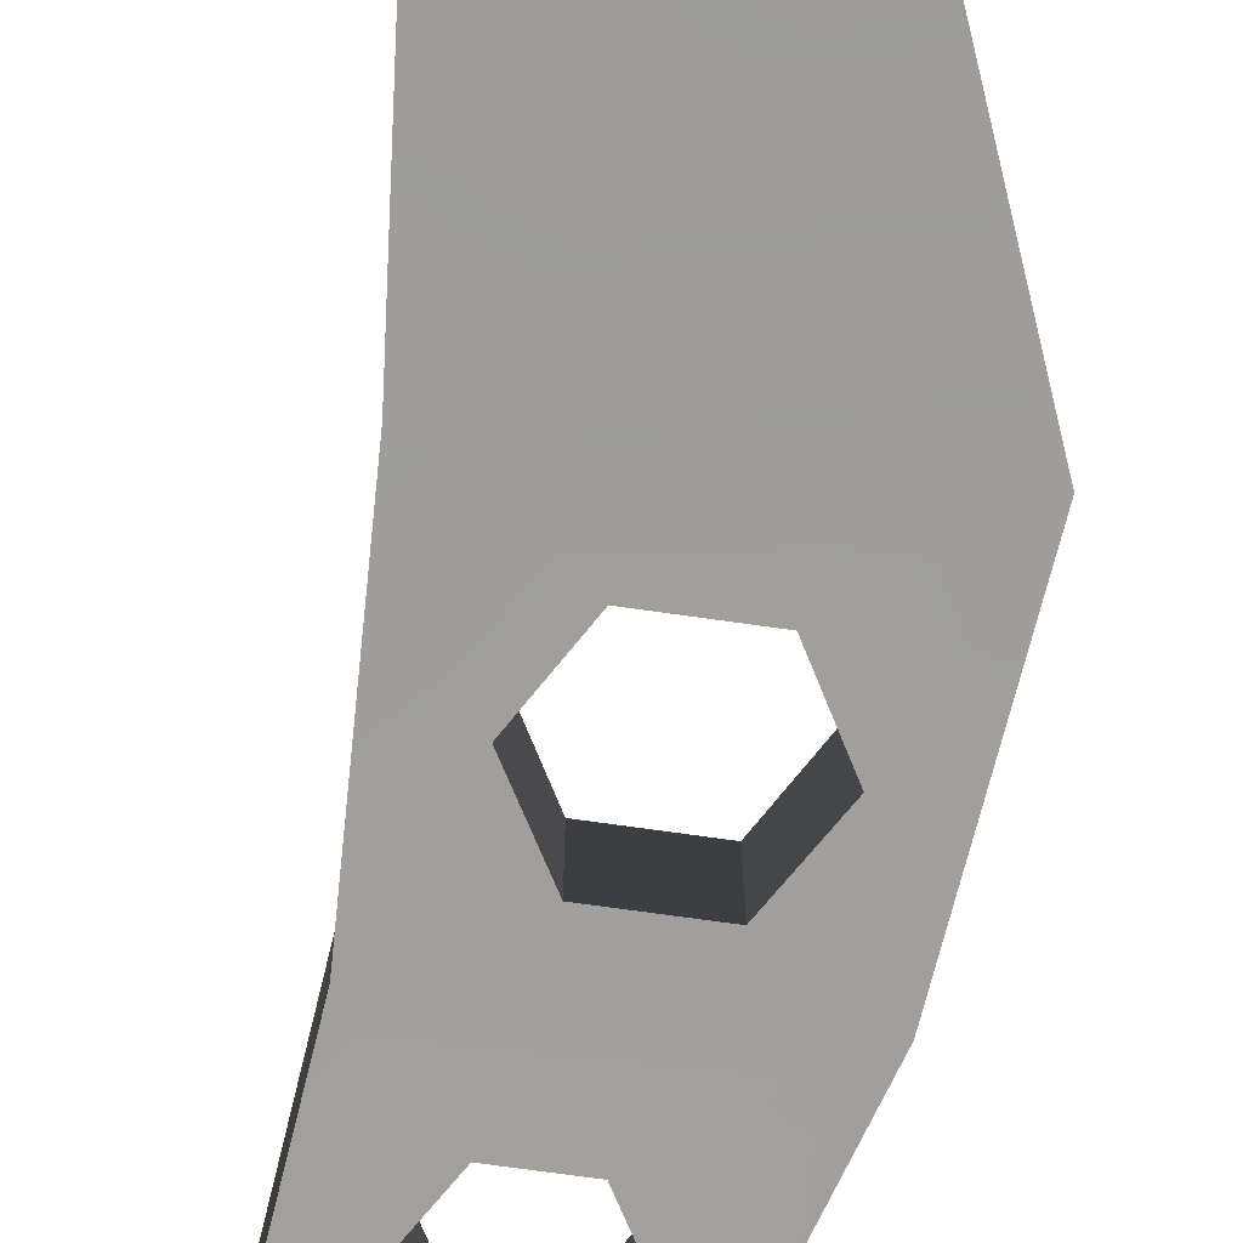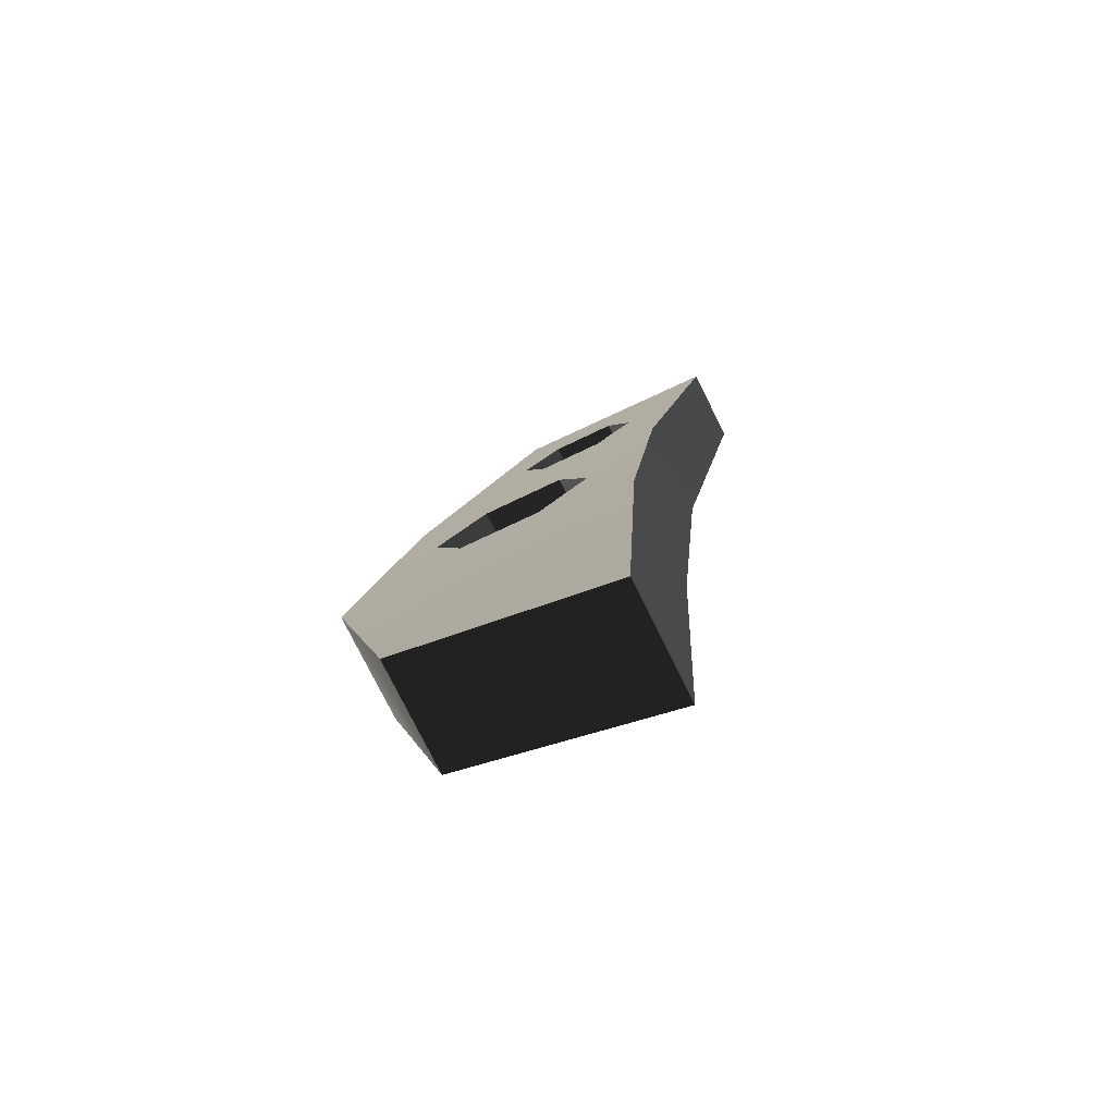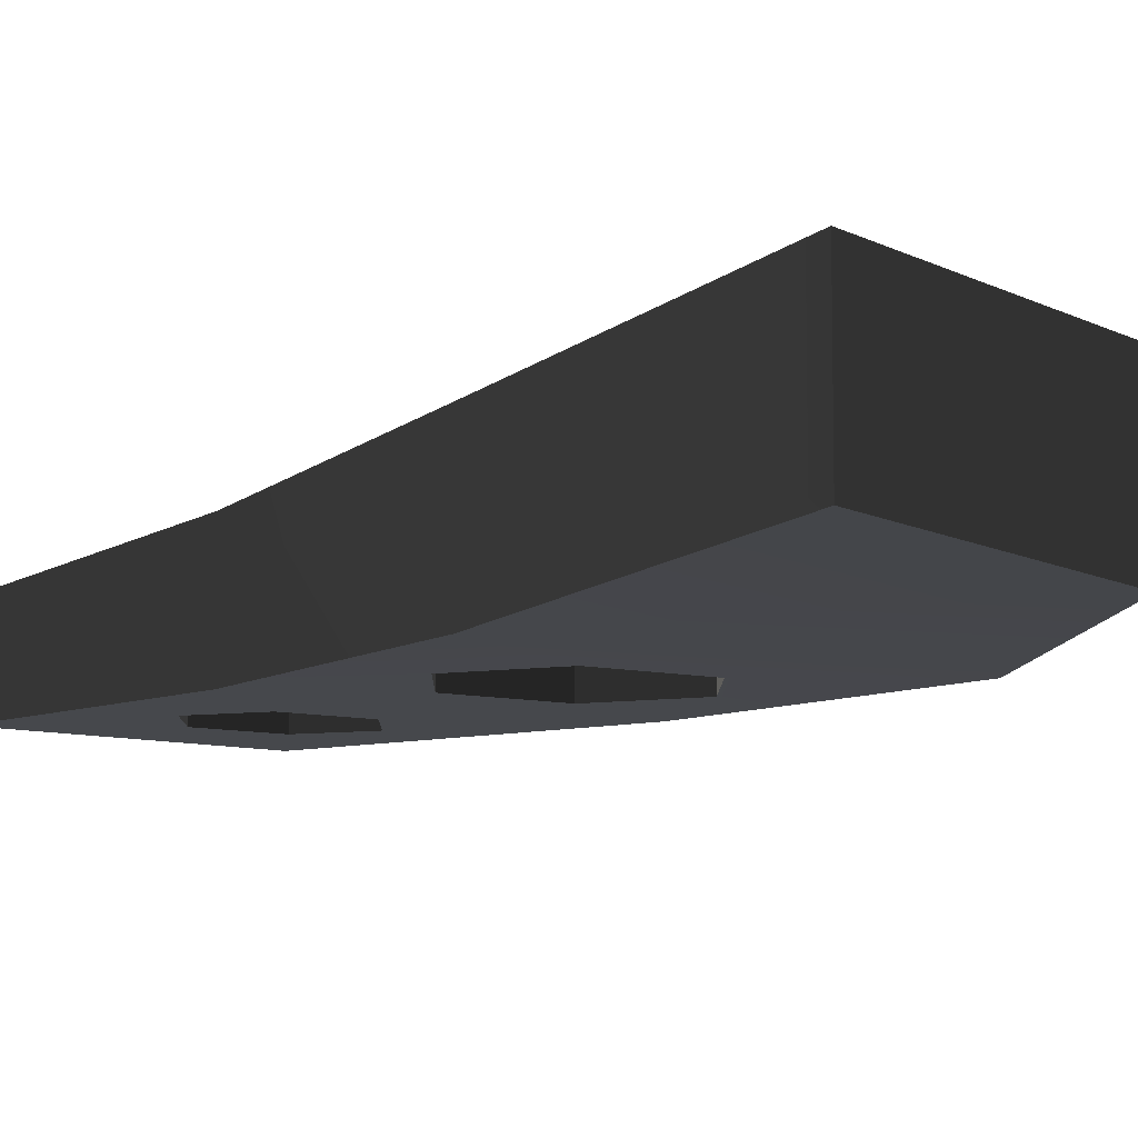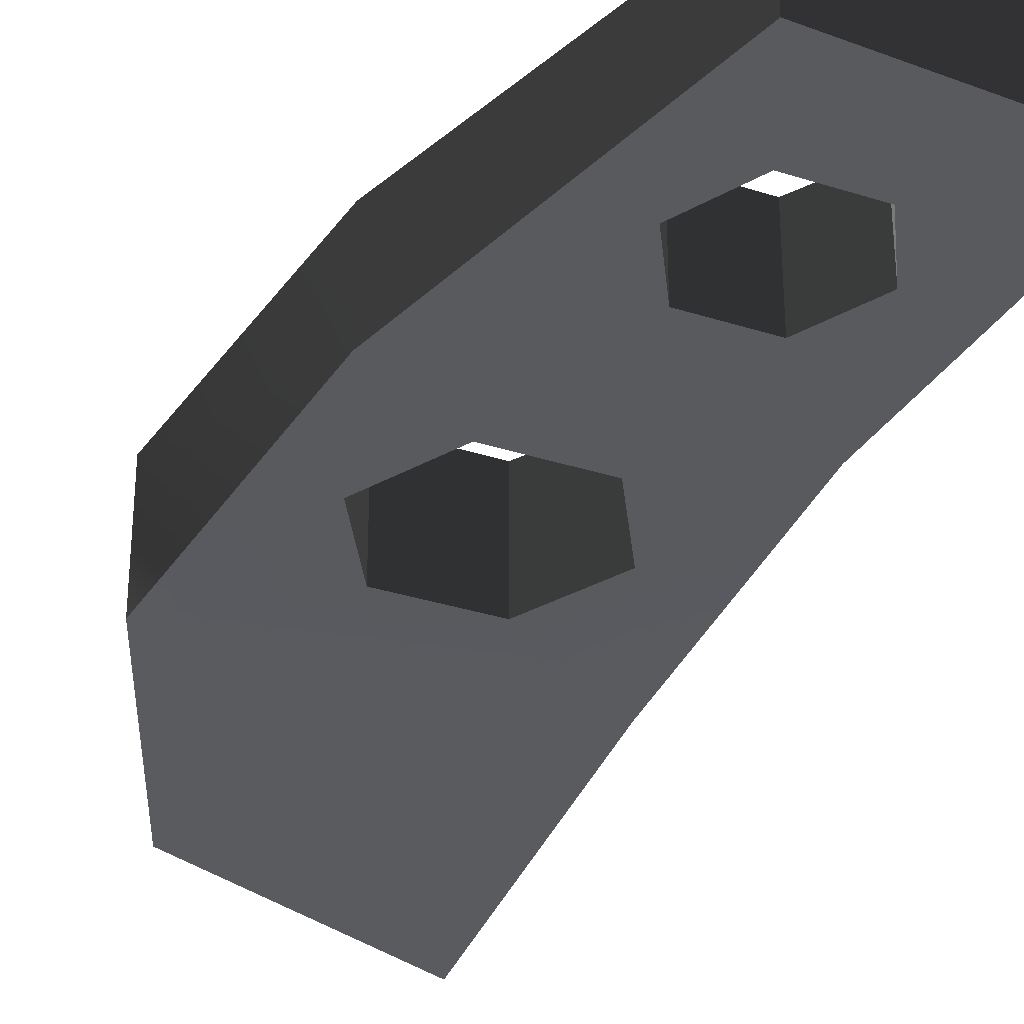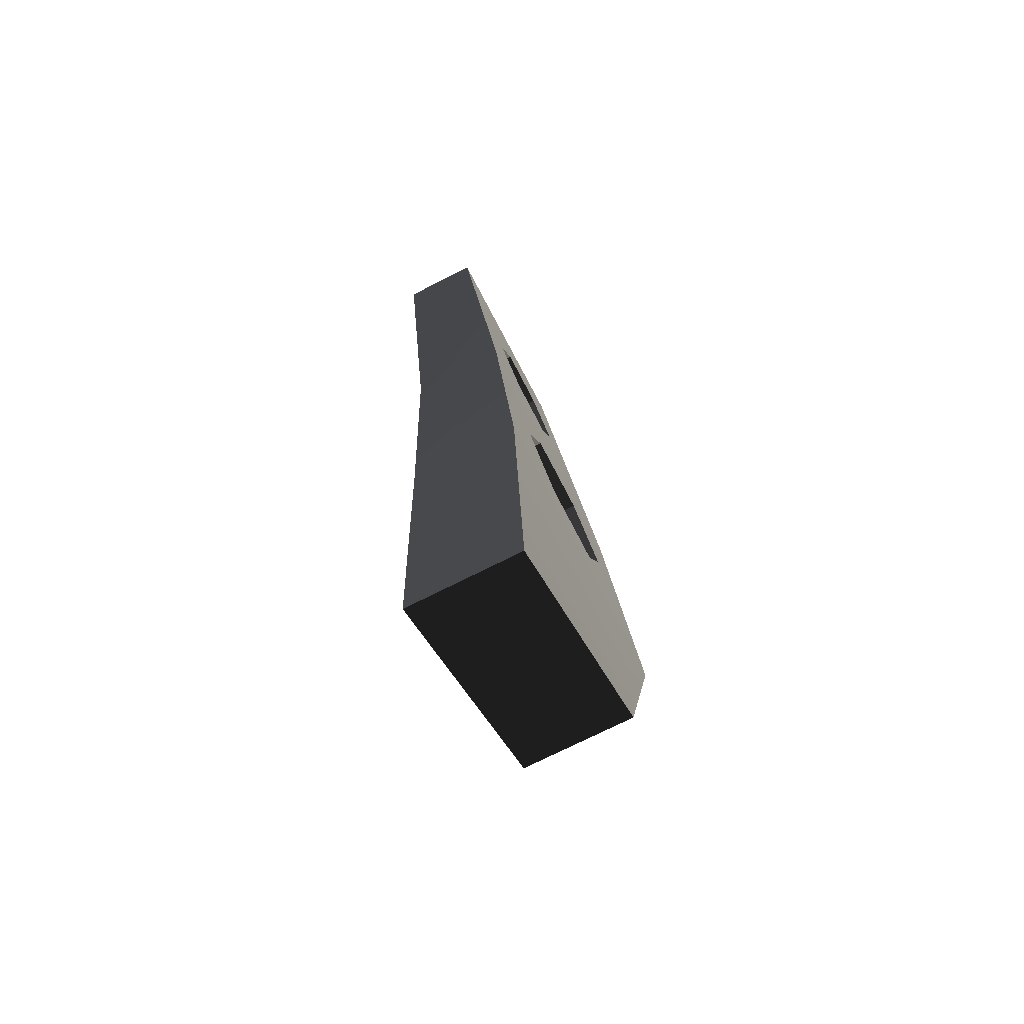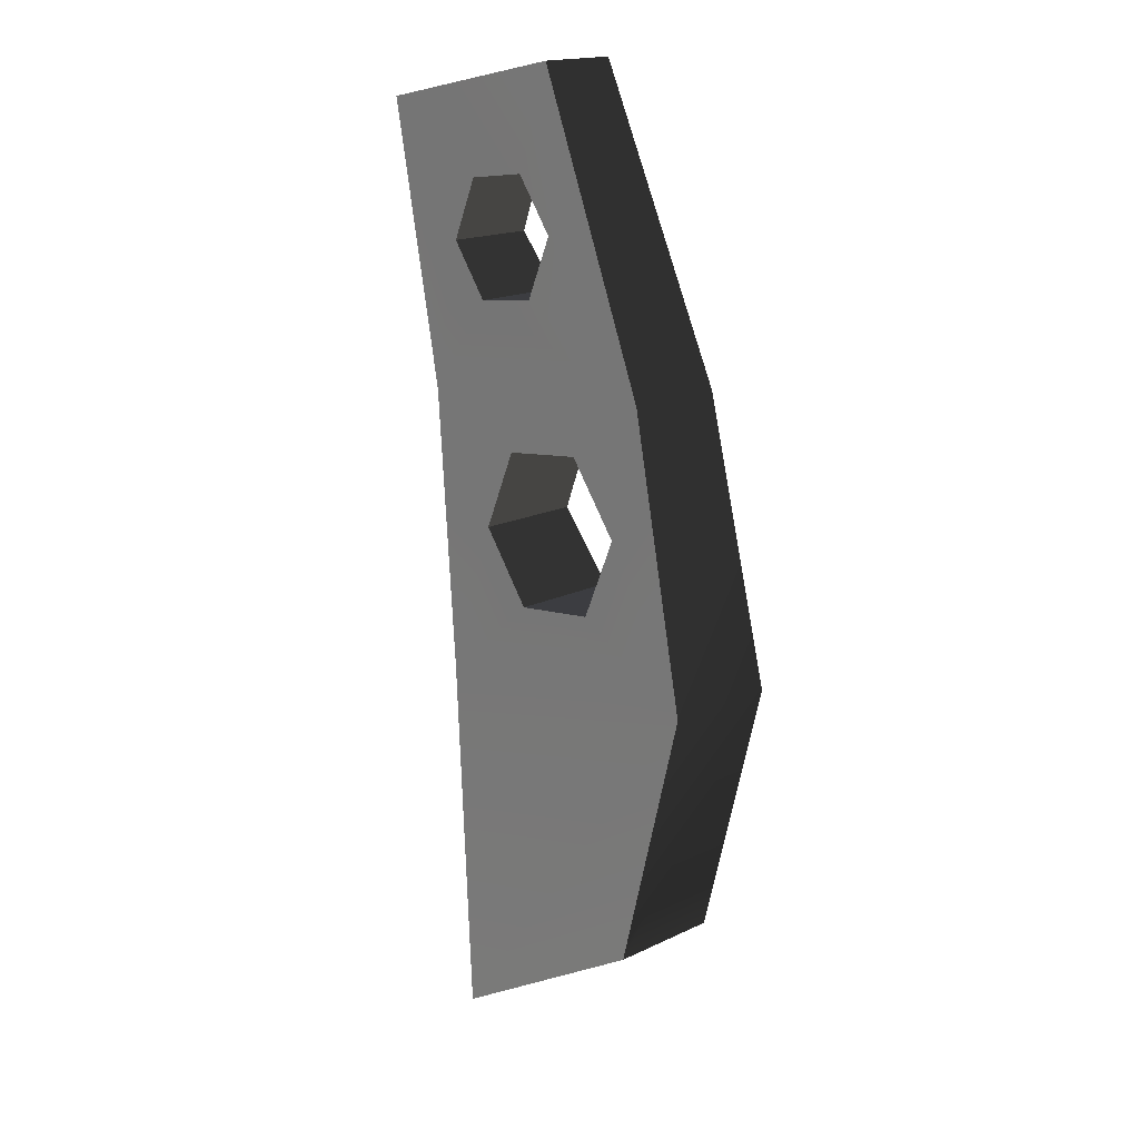
<metadata>
{"format":"obj","ext":"obj","renderer":"f3d","projection":"perspective","resolution":1024,"background":"white","views":[{"elev":-69.7,"azim":-0.2,"up":"+Z"},{"elev":-77.8,"azim":-153.5,"up":"+Y"},{"elev":-9.6,"azim":-22.6,"up":"+Z"},{"elev":-33.2,"azim":164.2,"up":"+Z"},{"elev":-74.1,"azim":-63.3,"up":"+Y"},{"elev":17.8,"azim":47.1,"up":"+Y"}]}
</metadata>
<code>
v 0.4171 3.601 -0.1657
v -0.5039 3.41 0.1657
v -0.5039 3.41 -0.1657
v 0.4171 3.601 0.1657
v 0.9584 0.01287 -0.2419
v -0.01228 -0.5683 0.2419
v 0.9584 0.01287 0.2419
v -0.01228 -0.5683 -0.2419
v 0.4171 3.601 -0.1657
v 0.9712 2.349 0.2088
v 0.4171 3.601 0.1657
v 0.9712 2.349 -0.2088
v 1.249 1.158 0.2419
v 1.249 1.158 -0.2419
v 0.9584 0.01287 0.2419
v 0.9584 0.01287 -0.2419
v -0.1088 2.859 0.1871
v 0.0659 2.636 0.1955
v -0.2168 2.224 0.2088
v 0.1161 1.691 0.2242
v 0.3463 1.396 0.2329
v -0.09003 1.018 0.2419
v 1.249 1.158 0.2419
v -0.01228 -0.5683 0.2419
v 0.9584 0.01287 0.2419
v -0.5039 3.41 0.1657
v -0.2168 2.224 -0.2088
v -0.5039 3.41 -0.1657
v -0.2168 2.224 0.2088
v -0.09003 1.018 -0.2419
v -0.09003 1.018 0.2419
v -0.01228 -0.5683 -0.2419
v -0.01228 -0.5683 0.2419
v -0.1088 2.859 -0.1871
v -0.2168 2.224 -0.2088
v 0.0659 2.636 -0.1955
v 0.1161 1.691 -0.2242
v -0.09003 1.018 -0.2419
v 0.3463 1.396 -0.2329
v 0.9584 0.01287 -0.2419
v 1.249 1.158 -0.2419
v -0.01228 -0.5683 -0.2419
v 0.7164 1.448 0.2325
v 0.7164 1.448 -0.2325
v 0.8565 1.795 0.2235
v 0.6263 2.09 0.2149
v 0.9712 2.349 0.2088
v 0.8565 1.795 -0.2235
v 0.9712 2.349 -0.2088
v 0.6263 2.09 -0.2149
v 0.2561 2.038 0.2152
v 0.2561 2.038 -0.2152
v 0.7164 1.448 0.2325
v 0.7164 1.448 -0.2325
v 0.8565 1.795 0.2235
v 0.8565 1.795 -0.2235
v 0.8565 1.795 0.2235
v 0.7164 1.448 -0.2325
v 0.6263 2.09 0.2149
v 0.6263 2.09 -0.2149
v 0.2561 2.038 0.2152
v 0.2561 2.038 -0.2152
v 0.2561 2.038 0.2152
v 0.6263 2.09 -0.2149
v 0.1161 1.691 0.2242
v 0.3463 1.396 -0.2329
v 0.3463 1.396 0.2329
v 0.3463 1.396 -0.2329
v 0.1161 1.691 0.2242
v 0.1161 1.691 -0.2242
v 0.7164 1.448 -0.2325
v 0.7164 1.448 0.2325
v 0.3463 1.396 -0.2329
v 0.3463 1.396 0.2329
v 0.3463 1.396 -0.2329
v 0.7164 1.448 0.2325
v 0.1161 1.691 -0.2242
v 0.1161 1.691 0.2242
v 0.2561 2.038 0.2152
v 0.1161 1.691 -0.2242
v 0.2561 2.038 0.2152
v 0.2561 2.038 -0.2152
v 0.6263 2.09 -0.2149
v 0.6263 2.09 0.2149
v 0.8565 1.795 -0.2235
v 0.8565 1.795 0.2235
v 0.8565 1.795 -0.2235
v 0.6263 2.09 0.2149
v -0.5039 3.41 0.1657
v 0.3469 2.675 0.1956
v -0.5039 3.41 -0.1657
v 0.3469 2.675 -0.1956
v 0.4533 2.938 0.1873
v 0.2785 3.162 0.1789
v 0.4171 3.601 0.1657
v 0.4533 2.938 -0.1873
v 0.4171 3.601 -0.1657
v 0.2785 3.162 -0.1789
v -0.002514 3.123 0.1788
v -0.002514 3.123 -0.1788
v 0.3469 2.675 0.1956
v 0.3469 2.675 -0.1956
v 0.4533 2.938 0.1873
v 0.2785 3.162 0.1789
v 0.2785 3.162 -0.1789
v -0.002514 3.123 0.1788
v -0.1088 2.859 0.1871
v 0.0659 2.636 -0.1955
v 0.0659 2.636 0.1955
v 0.3469 2.675 -0.1956
v 0.3469 2.675 0.1956
v 0.0659 2.636 -0.1955
v 0.0659 2.636 0.1955
v -0.1088 2.859 -0.1871
v -0.1088 2.859 0.1871
v -0.002514 3.123 0.1788
v 0.0659 2.636 -0.1955
v -0.1088 2.859 0.1871
v -0.1088 2.859 -0.1871
v 0.4533 2.938 -0.1873
v 0.4533 2.938 0.1873
v 0.3469 2.675 -0.1956
v 0.2785 3.162 -0.1789
v 0.2785 3.162 0.1789
v 0.4533 2.938 -0.1873
v 0.4533 2.938 0.1873
v -0.002514 3.123 -0.1788
v -0.1088 2.859 -0.1871
v -0.002514 3.123 0.1788
v -0.002514 3.123 -0.1788
g PE_UFO_Arm_A_01
f 3 2 1
f 4 1 2
f 7 6 5
f 8 5 6
f 11 10 9
f 12 9 10
f 10 13 12
f 14 12 13
f 13 15 14
f 16 14 15
f 19 18 17
f 22 21 20
f 22 24 23
f 25 23 24
f 28 27 26
f 29 26 27
f 27 30 29
f 31 29 30
f 30 32 31
f 33 31 32
f 36 35 34
f 39 38 37
f 41 40 38
f 42 38 40
f 23 21 22
f 23 43 21
f 22 20 19
f 35 37 38
f 38 39 41
f 41 39 44
f 45 43 23
f 47 46 45
f 41 44 48
f 50 49 48
f 47 45 23
f 41 48 49
f 19 46 47
f 19 51 46
f 49 50 35
f 35 50 52
f 20 51 19
f 35 52 37
f 55 54 53
f 58 57 56
f 61 60 59
f 64 63 62
f 67 66 65
f 70 69 68
f 73 72 71
f 76 75 74
f 79 78 77
f 82 81 80
f 85 84 83
f 88 87 86
f 47 18 19
f 19 17 89
f 47 90 18
f 91 34 35
f 35 36 49
f 49 36 92
f 93 90 47
f 95 94 93
f 49 92 96
f 98 97 96
f 95 93 47
f 49 96 97
f 89 94 95
f 89 99 94
f 97 98 91
f 91 98 100
f 17 99 89
f 91 100 34
f 103 102 101
f 106 105 104
f 109 108 107
f 112 111 110
f 111 112 113
f 116 115 114
f 119 118 117
f 122 121 120
f 125 124 123
f 124 125 126
f 105 106 127
f 130 129 128

</code>
